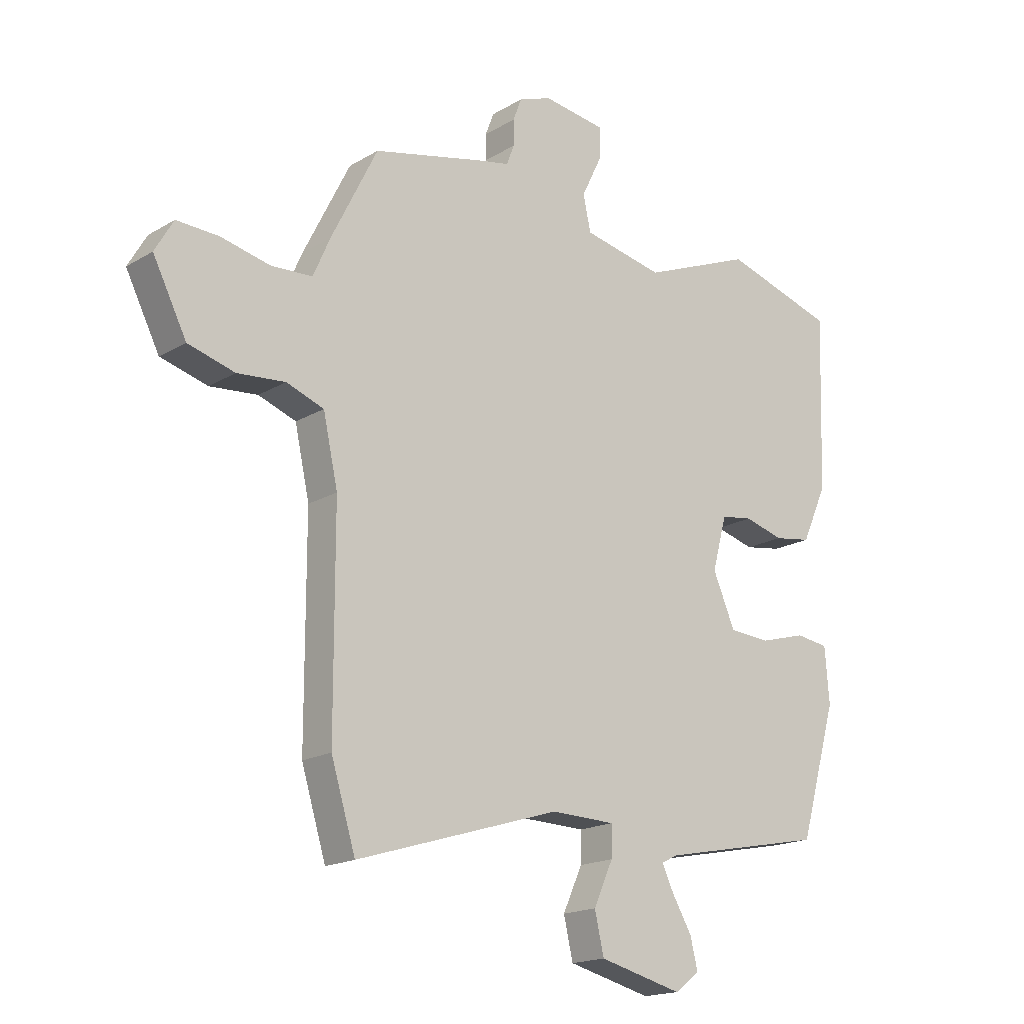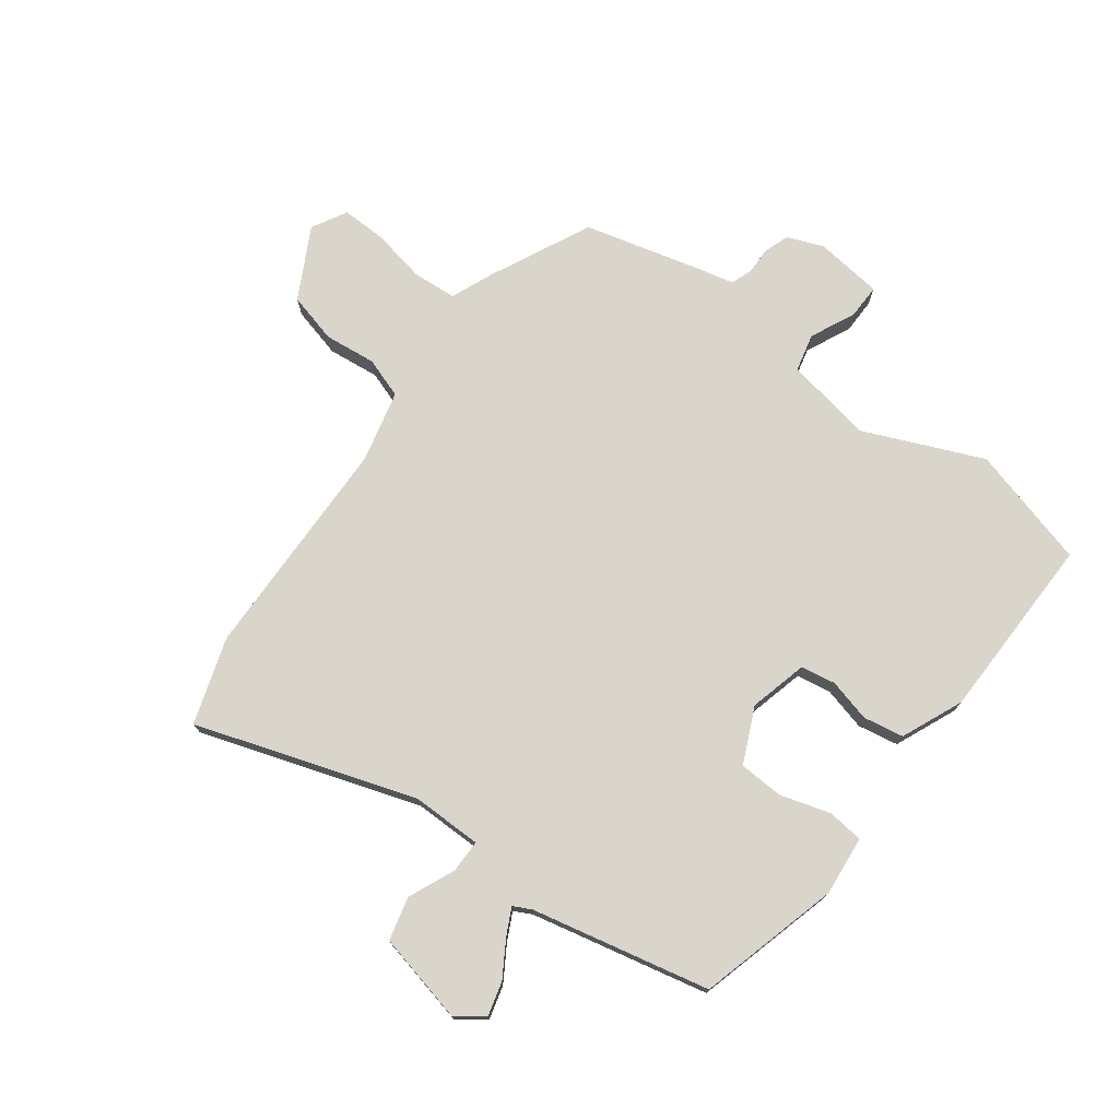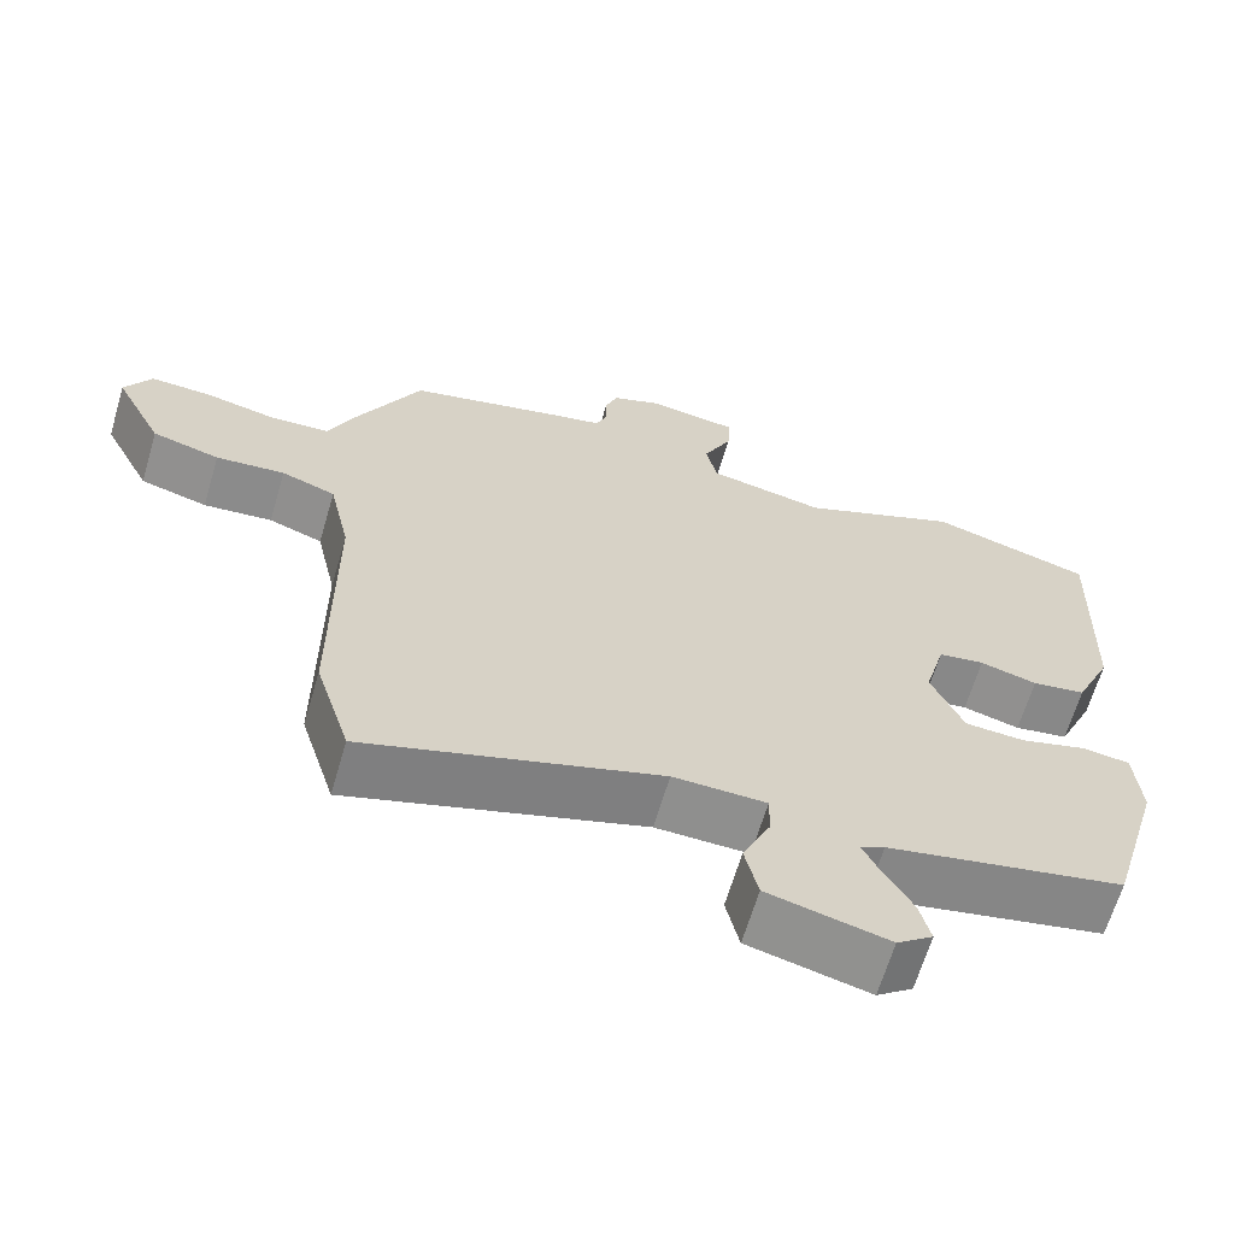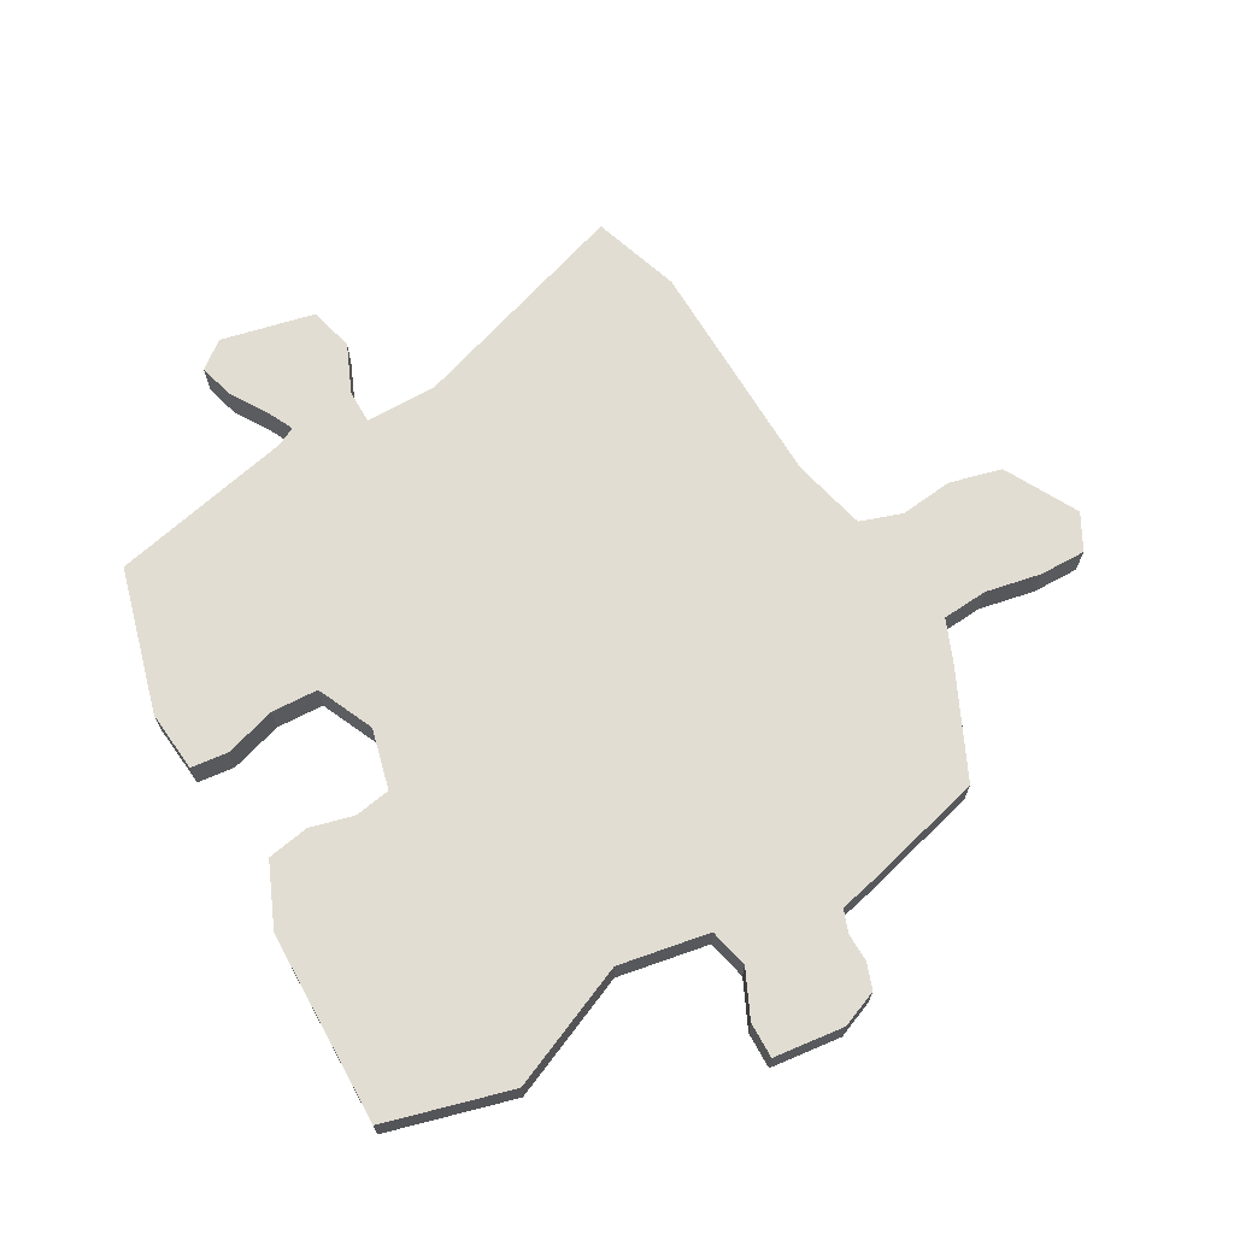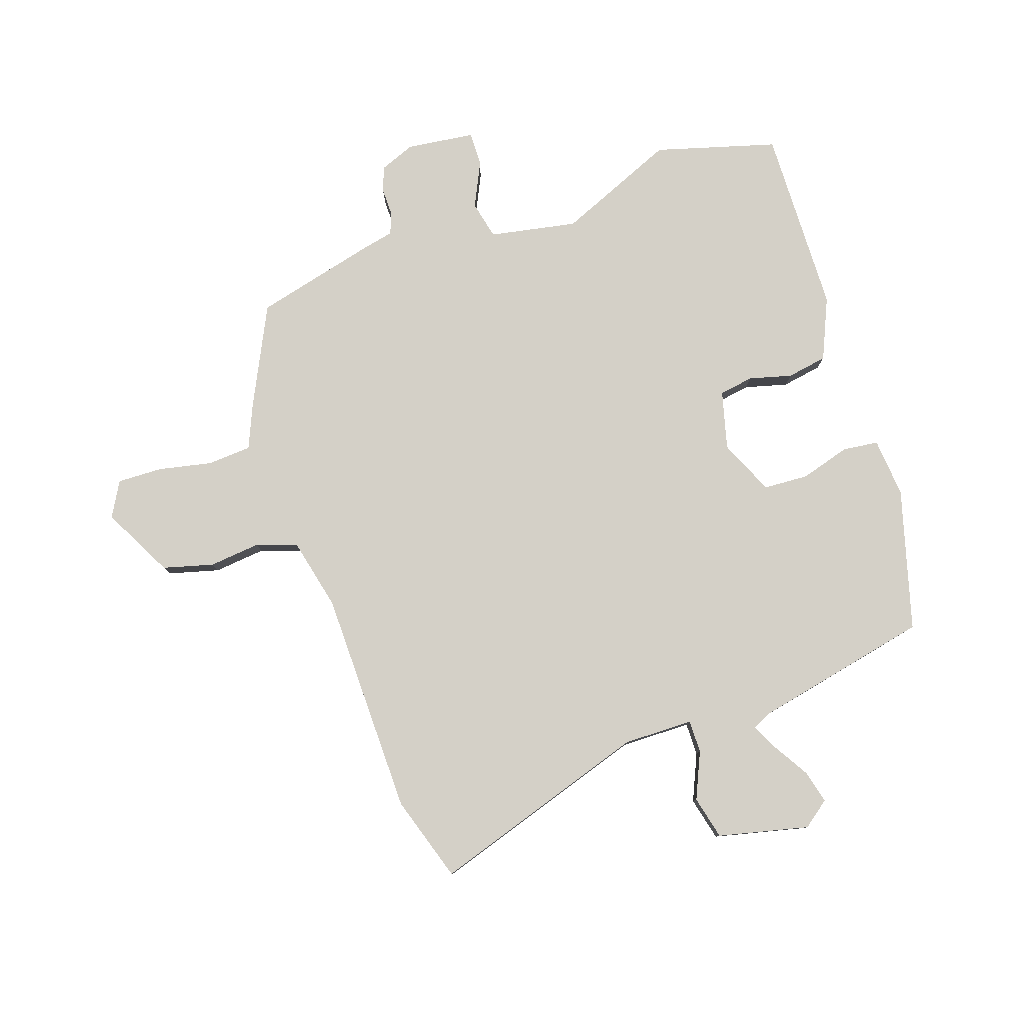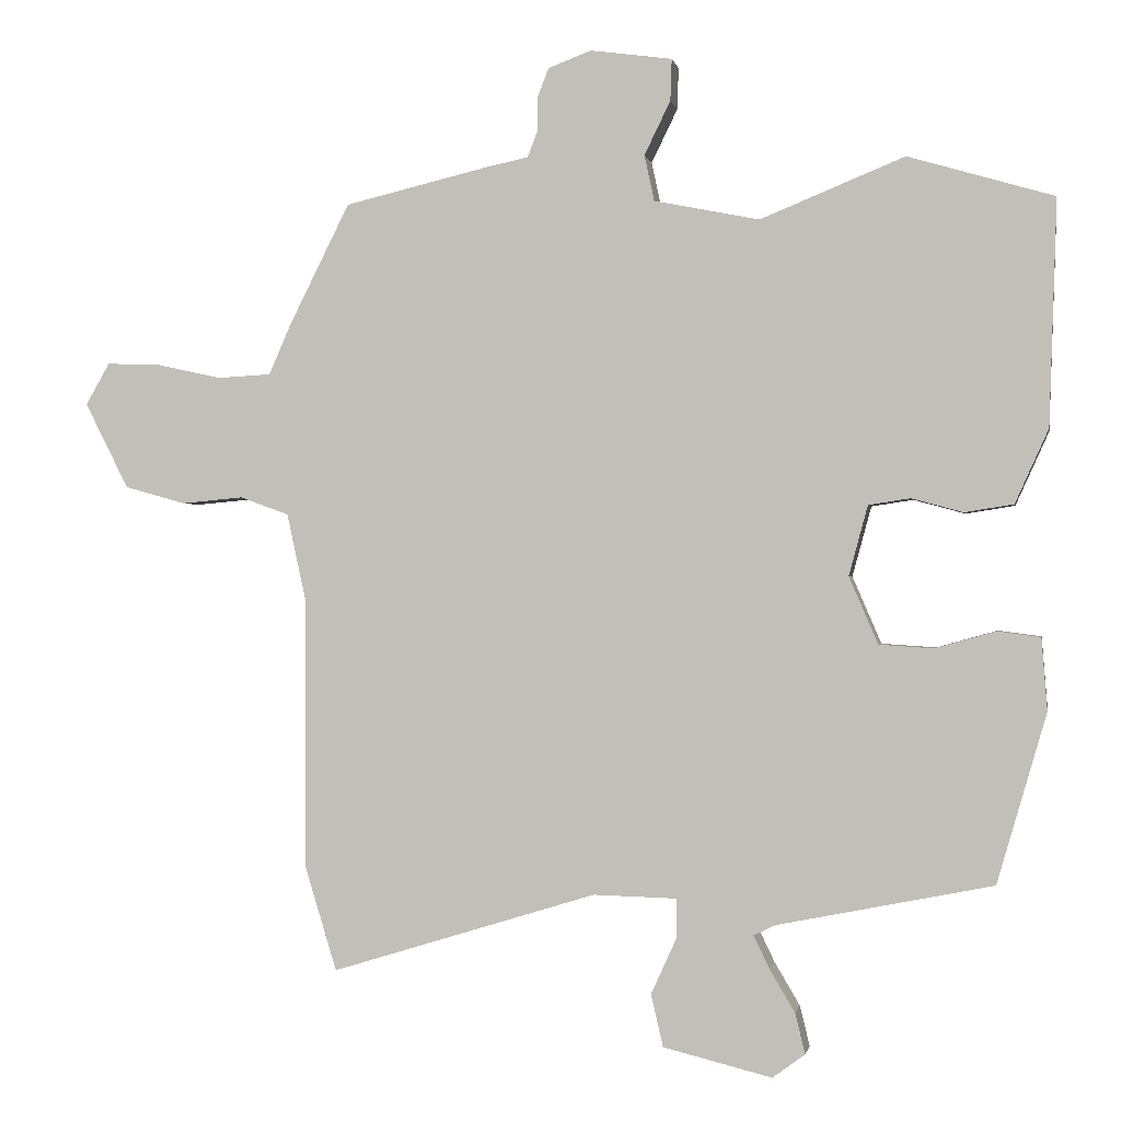
<metadata>
{"format":"obj","ext":"obj","renderer":"f3d","projection":"perspective","resolution":1024,"background":"white","views":[{"elev":-17.8,"azim":139.1,"up":"+Z"},{"elev":74.7,"azim":-144.4,"up":"+Y"},{"elev":-64.9,"azim":163.6,"up":"+Z"},{"elev":68.2,"azim":-30.9,"up":"+Y"},{"elev":79.9,"azim":160.6,"up":"+Y"},{"elev":-0.6,"azim":-169.6,"up":"+Z"}]}
</metadata>
<code>
v -0.554 0.07 0.484
v -0.348 0.07 0.545
v -0.144 0.07 0.462
v 0.005 0.07 0.492
v 0.019 0.07 0.557
v -0.018 0.07 0.633
v -0.02 0.07 0.692
v 0.096 0.07 0.708
v 0.157 0.07 0.685
v 0.173 0.07 0.643
v 0.173 0.07 0.596
v 0.187 0.07 0.559
v 0.245 0.07 0.547
v 0.451 0.07 0.498
v 0.537 0.07 0.326
v 0.568 0.07 0.255
v 0.644 0.07 0.251
v 0.735 0.07 0.271
v 0.812 0.07 0.274
v 0.846 0.07 0.215
v 0.784 0.07 0.093
v 0.698 0.07 0.069
v 0.61 0.07 0.077
v 0.541 0.07 0.052
v 0.514 0.07 -0.071
v 0.513 0.07 -0.457
v 0.468 0.07 -0.604
v 0.092 0.07 -0.488
v -0.027 0.07 -0.491
v -0.026 0.07 -0.547
v 0.01 0.07 -0.626
v -0.007 0.07 -0.7
v -0.161 0.07 -0.738
v -0.207 0.07 -0.704
v -0.193 0.07 -0.647
v -0.157 0.07 -0.586
v -0.135 0.07 -0.54
v -0.166 0.07 -0.525
v -0.47 0.07 -0.464
v -0.54 0.07 -0.224
v -0.532 0.07 -0.122
v -0.471 0.07 -0.114
v -0.386 0.07 -0.138
v -0.309 0.07 -0.133
v -0.268 0.07 -0.038
v -0.295 0.07 0.061
v -0.354 0.07 0.07
v -0.427 0.07 0.05
v -0.496 0.07 0.061
v -0.543 0.07 0.165
v -0.554 0 0.484
v -0.348 0 0.545
v -0.144 0 0.462
v 0.005 0 0.492
v 0.019 0 0.557
v -0.018 0 0.633
v -0.02 0 0.692
v 0.096 0 0.708
v 0.157 0 0.685
v 0.173 0 0.643
v 0.173 0 0.596
v 0.187 0 0.559
v 0.245 0 0.547
v 0.451 0 0.498
v 0.537 0 0.326
v 0.568 0 0.255
v 0.644 0 0.251
v 0.735 0 0.271
v 0.812 0 0.274
v 0.846 0 0.215
v 0.784 0 0.093
v 0.698 0 0.069
v 0.61 0 0.077
v 0.541 0 0.052
v 0.514 0 -0.071
v 0.513 0 -0.457
v 0.468 0 -0.604
v 0.092 0 -0.488
v -0.027 0 -0.491
v -0.026 0 -0.547
v 0.01 0 -0.626
v -0.007 0 -0.7
v -0.161 0 -0.738
v -0.207 0 -0.704
v -0.193 0 -0.647
v -0.157 0 -0.586
v -0.135 0 -0.54
v -0.166 0 -0.525
v -0.47 0 -0.464
v -0.54 0 -0.224
v -0.532 0 -0.122
v -0.471 0 -0.114
v -0.386 0 -0.138
v -0.309 0 -0.133
v -0.268 0 -0.038
v -0.295 0 0.061
v -0.354 0 0.07
v -0.427 0 0.05
v -0.496 0 0.061
v -0.543 0 0.165
f 1 2 3
f 50 1 3
f 49 50 3
f 48 49 3
f 47 48 3
f 46 47 3 4
f 45 46 4
f 44 45 4
f 41 42 43
f 40 41 43
f 39 40 43
f 38 39 43
f 37 38 43 44
f 34 35 36
f 33 34 36
f 32 33 36
f 31 32 36
f 30 31 36
f 29 30 36 37
f 25 26 27 28
f 24 25 28 29
f 21 22 23
f 20 21 23
f 19 20 23
f 18 19 23
f 17 18 23
f 16 17 23 24
f 37 44 4
f 29 37 4
f 24 29 4
f 16 24 4
f 15 16 4
f 14 15 4
f 13 14 4
f 12 13 4
f 9 10 11
f 8 9 11
f 7 8 11
f 6 7 11
f 5 6 11
f 4 5 11 12
f 53 52 51
f 53 51 100
f 53 100 99
f 53 99 98
f 53 98 97
f 54 53 97 96
f 54 96 95
f 54 95 94
f 93 92 91
f 93 91 90
f 93 90 89
f 93 89 88
f 94 93 88 87
f 86 85 84
f 86 84 83
f 86 83 82
f 86 82 81
f 86 81 80
f 87 86 80 79
f 78 77 76 75
f 79 78 75 74
f 73 72 71
f 73 71 70
f 73 70 69
f 73 69 68
f 73 68 67
f 74 73 67 66
f 54 94 87
f 54 87 79
f 54 79 74
f 54 74 66
f 54 66 65
f 54 65 64
f 54 64 63
f 54 63 62
f 61 60 59
f 61 59 58
f 61 58 57
f 61 57 56
f 61 56 55
f 62 61 55 54
f 1 51 52 2
f 2 52 53 3
f 3 53 54 4
f 4 54 55 5
f 5 55 56 6
f 6 56 57 7
f 7 57 58 8
f 8 58 59 9
f 9 59 60 10
f 10 60 61 11
f 11 61 62 12
f 12 62 63 13
f 13 63 64 14
f 14 64 65 15
f 15 65 66 16
f 16 66 67 17
f 17 67 68 18
f 18 68 69 19
f 19 69 70 20
f 20 70 71 21
f 21 71 72 22
f 22 72 73 23
f 23 73 74 24
f 24 74 75 25
f 25 75 76 26
f 26 76 77 27
f 27 77 78 28
f 28 78 79 29
f 29 79 80 30
f 30 80 81 31
f 31 81 82 32
f 32 82 83 33
f 33 83 84 34
f 34 84 85 35
f 35 85 86 36
f 36 86 87 37
f 37 87 88 38
f 38 88 89 39
f 39 89 90 40
f 40 90 91 41
f 41 91 92 42
f 42 92 93 43
f 43 93 94 44
f 44 94 95 45
f 45 95 96 46
f 46 96 97 47
f 47 97 98 48
f 48 98 99 49
f 49 99 100 50
f 50 100 51 1

</code>
